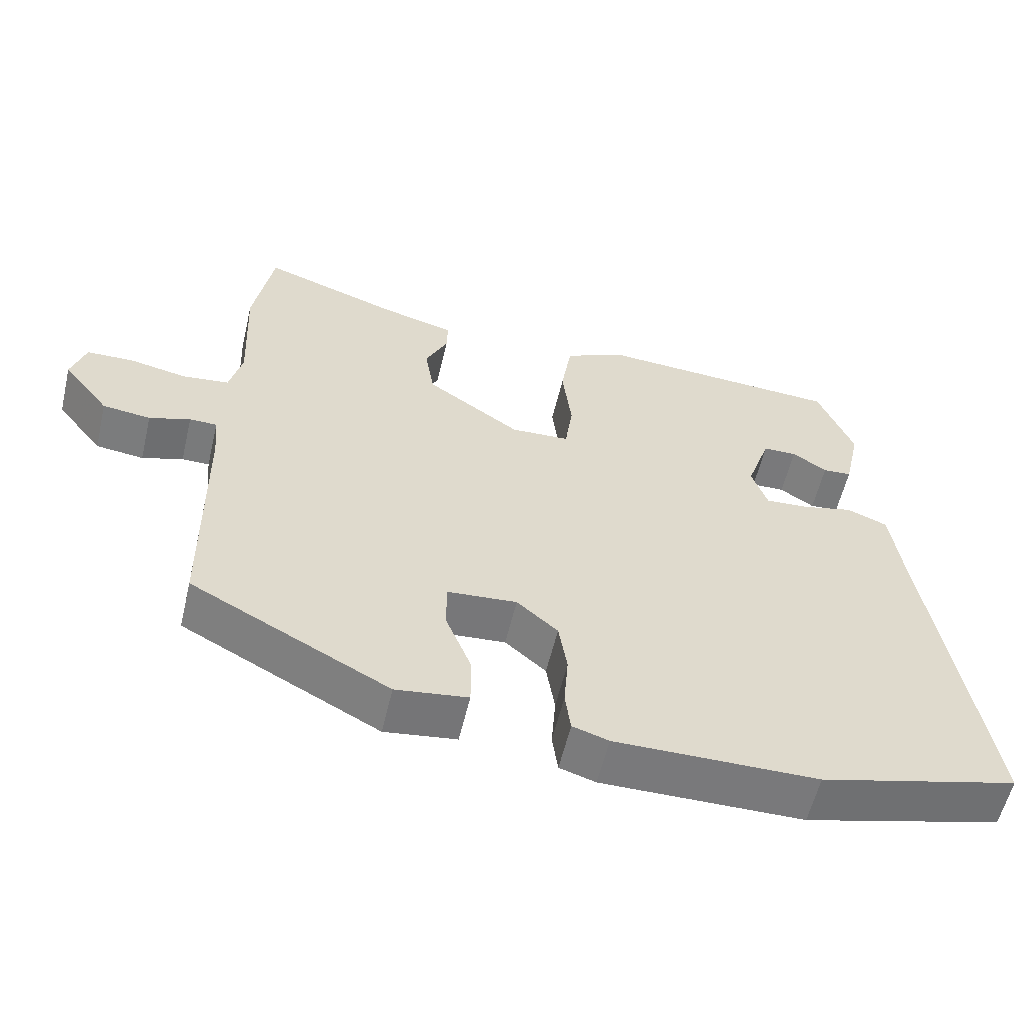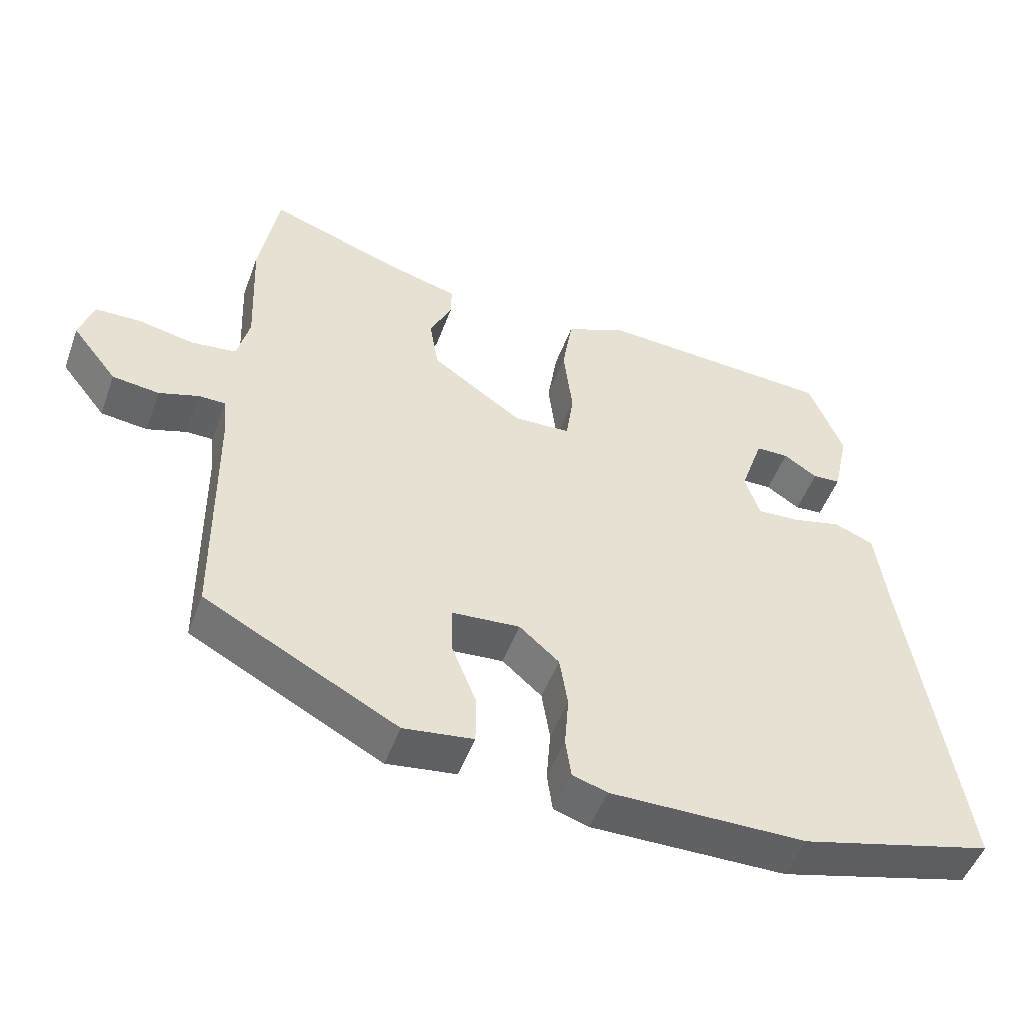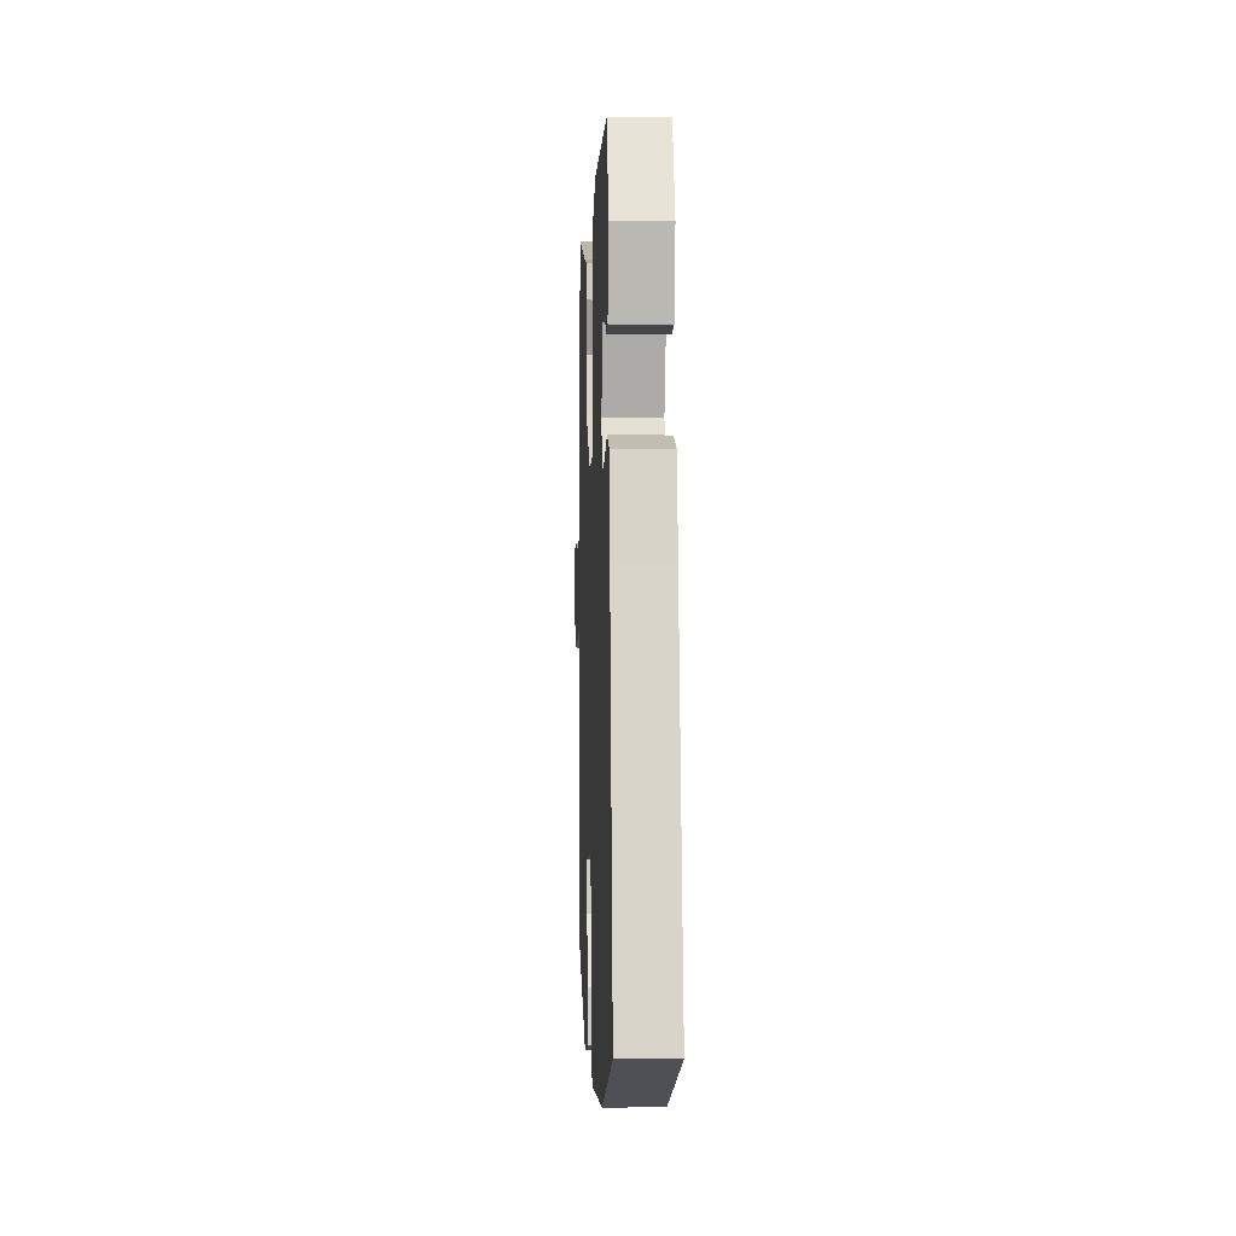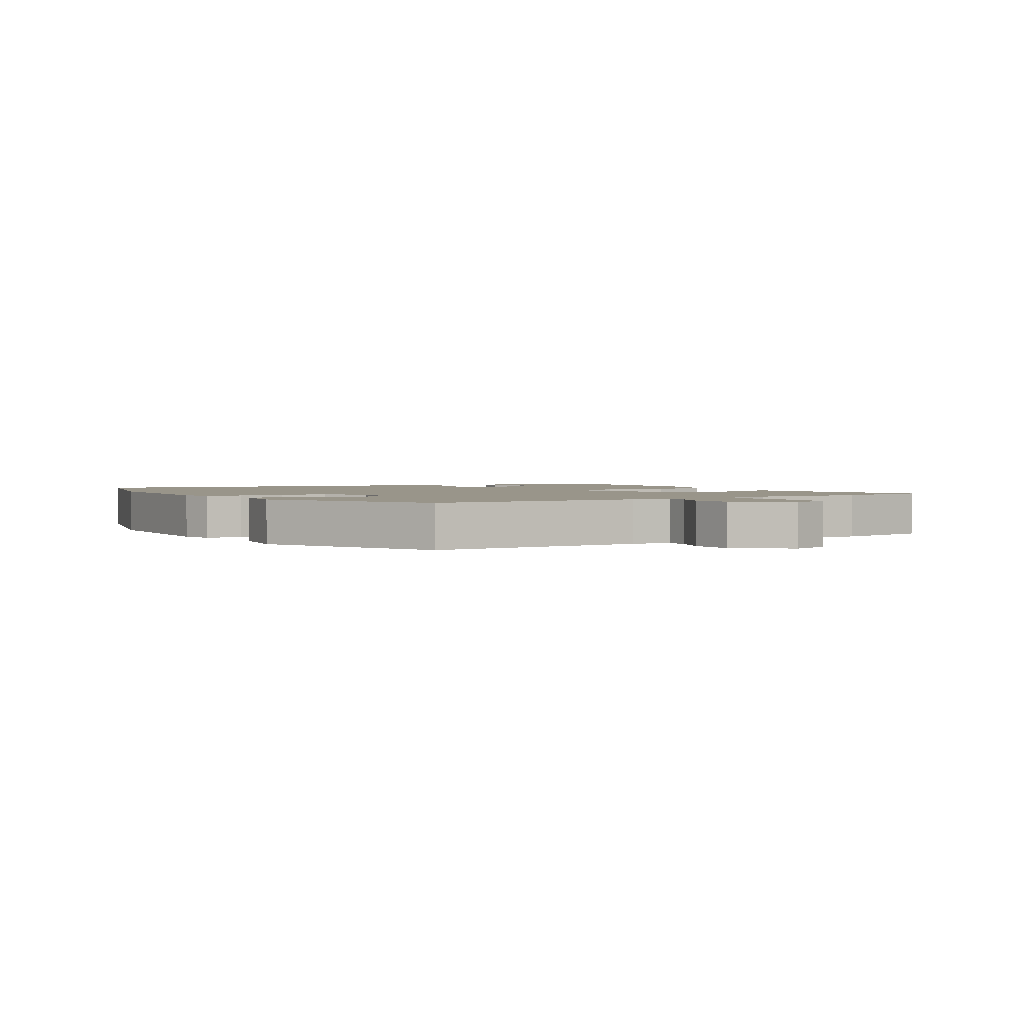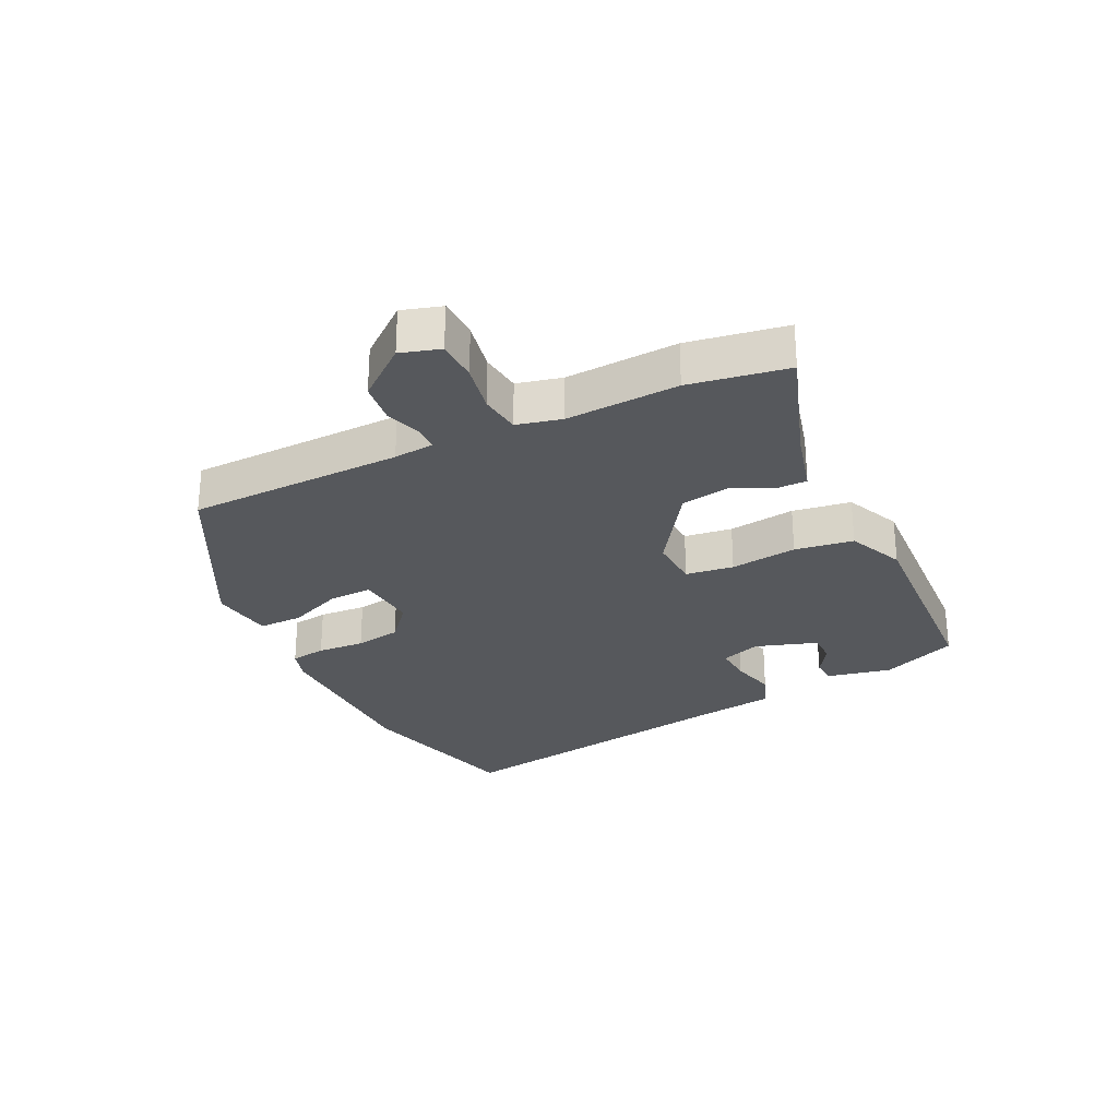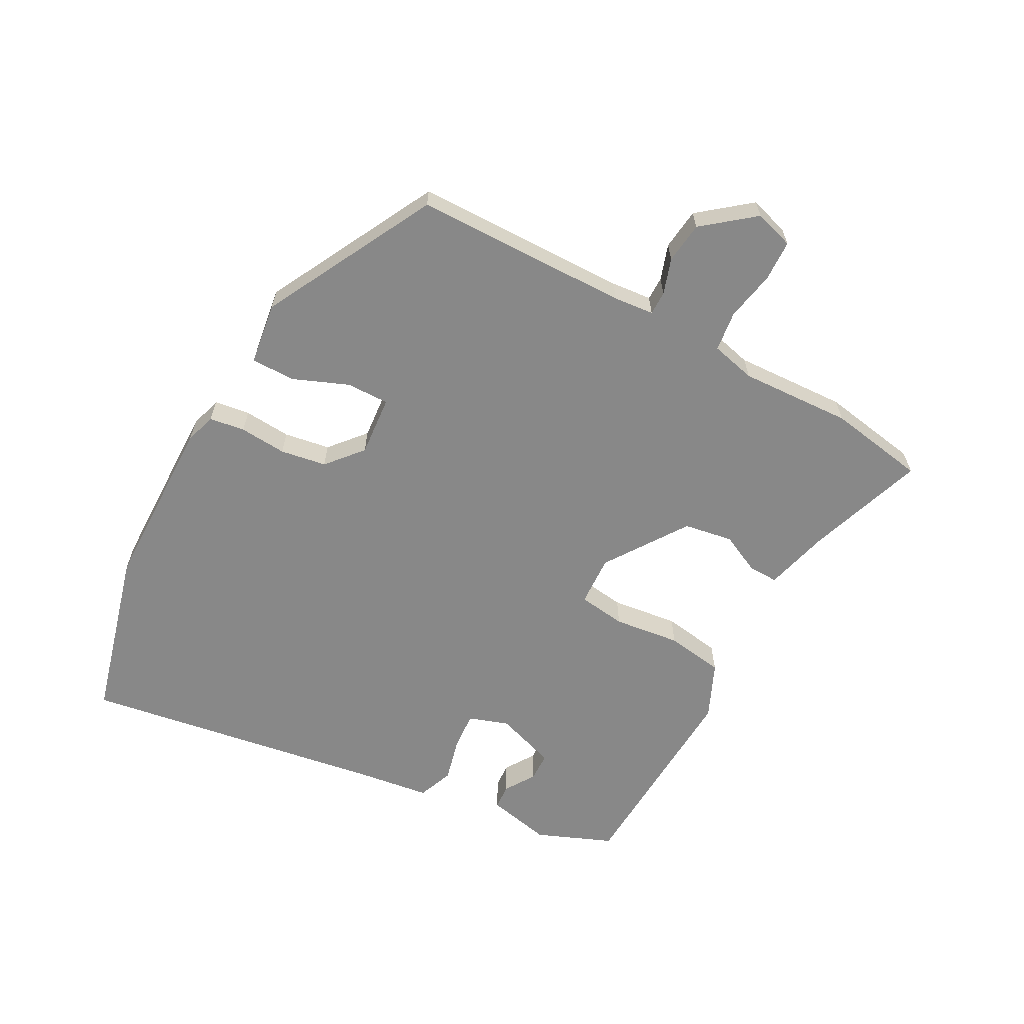
<metadata>
{"format":"obj","ext":"obj","renderer":"f3d","projection":"perspective","resolution":1024,"background":"white","views":[{"elev":-58.0,"azim":-13.3,"up":"+Z"},{"elev":-50.3,"azim":-19.9,"up":"+Z"},{"elev":-4.7,"azim":87.5,"up":"+Z"},{"elev":2.1,"azim":-120.6,"up":"+Y"},{"elev":-28.0,"azim":-63.8,"up":"+Y"},{"elev":-62.8,"azim":-118.2,"up":"+Y"}]}
</metadata>
<code>
v -0.513 0.07 0.428
v -0.485 0.07 0.588
v -0.292 0.07 0.521
v -0.187 0.07 0.493
v -0.188 0.07 0.445
v -0.22 0.07 0.379
v -0.207 0.07 0.299
v -0.074 0.07 0.208
v 0.009 0.07 0.212
v 0.02 0.07 0.29
v 0.007 0.07 0.399
v 0.022 0.07 0.494
v 0.113 0.07 0.534
v 0.456 0.07 0.515
v 0.506 0.07 0.391
v 0.483 0.07 0.286
v 0.442 0.07 0.283
v 0.393 0.07 0.315
v 0.345 0.07 0.314
v 0.311 0.07 0.214
v 0.333 0.07 0.149
v 0.394 0.07 0.153
v 0.467 0.07 0.171
v 0.525 0.07 0.148
v 0.541 0.07 0.028
v 0.618 0.07 -0.469
v 0.338 0.07 -0.542
v 0.052 0.07 -0.545
v 0.001 0.07 -0.529
v -0.007 0.07 -0.471
v -0.001 0.07 -0.394
v -0.013 0.07 -0.319
v -0.071 0.07 -0.269
v -0.17 0.07 -0.277
v -0.169 0.07 -0.347
v -0.133 0.07 -0.437
v -0.133 0.07 -0.509
v -0.235 0.07 -0.523
v -0.516 0.07 -0.375
v -0.52 0.07 -0.024
v -0.526 0.07 0.042
v -0.565 0.07 0.042
v -0.623 0.07 0.023
v -0.691 0.07 0.031
v -0.757 0.07 0.114
v -0.737 0.07 0.178
v -0.67 0.07 0.18
v -0.589 0.07 0.164
v -0.523 0.07 0.172
v -0.505 0.07 0.245
v -0.513 0 0.428
v -0.485 0 0.588
v -0.292 0 0.521
v -0.187 0 0.493
v -0.188 0 0.445
v -0.22 0 0.379
v -0.207 0 0.299
v -0.074 0 0.208
v 0.009 0 0.212
v 0.02 0 0.29
v 0.007 0 0.399
v 0.022 0 0.494
v 0.113 0 0.534
v 0.456 0 0.515
v 0.506 0 0.391
v 0.483 0 0.286
v 0.442 0 0.283
v 0.393 0 0.315
v 0.345 0 0.314
v 0.311 0 0.214
v 0.333 0 0.149
v 0.394 0 0.153
v 0.467 0 0.171
v 0.525 0 0.148
v 0.541 0 0.028
v 0.618 0 -0.469
v 0.338 0 -0.542
v 0.052 0 -0.545
v 0.001 0 -0.529
v -0.007 0 -0.471
v -0.001 0 -0.394
v -0.013 0 -0.319
v -0.071 0 -0.269
v -0.17 0 -0.277
v -0.169 0 -0.347
v -0.133 0 -0.437
v -0.133 0 -0.509
v -0.235 0 -0.523
v -0.516 0 -0.375
v -0.52 0 -0.024
v -0.526 0 0.042
v -0.565 0 0.042
v -0.623 0 0.023
v -0.691 0 0.031
v -0.757 0 0.114
v -0.737 0 0.178
v -0.67 0 0.18
v -0.589 0 0.164
v -0.523 0 0.172
v -0.505 0 0.245
f 45 46 47 48
f 45 48 49
f 42 43 44 45
f 41 42 45 49
f 40 41 49 50
f 38 39 40 50
f 35 36 37 38
f 34 35 38 50
f 28 29 30 31
f 28 31 32
f 25 26 27 28
f 25 28 32
f 22 23 24 25
f 21 22 25 32
f 20 21 32 33
f 15 16 17 18
f 15 18 19
f 14 15 19
f 13 14 19
f 10 11 12 13
f 9 10 13 19
f 3 4 5 6
f 3 6 7
f 2 3 7
f 1 2 7
f 50 1 7 8
f 33 34 50 8
f 9 19 20 33
f 8 9 33
f 98 97 96 95
f 99 98 95
f 95 94 93 92
f 99 95 92 91
f 100 99 91 90
f 100 90 89 88
f 88 87 86 85
f 100 88 85 84
f 81 80 79 78
f 82 81 78
f 78 77 76 75
f 82 78 75
f 75 74 73 72
f 82 75 72 71
f 83 82 71 70
f 68 67 66 65
f 69 68 65
f 69 65 64
f 69 64 63
f 63 62 61 60
f 69 63 60 59
f 56 55 54 53
f 57 56 53
f 57 53 52
f 57 52 51
f 58 57 51 100
f 58 100 84 83
f 83 70 69 59
f 83 59 58
f 1 51 52 2
f 2 52 53 3
f 3 53 54 4
f 4 54 55 5
f 5 55 56 6
f 6 56 57 7
f 7 57 58 8
f 8 58 59 9
f 9 59 60 10
f 10 60 61 11
f 11 61 62 12
f 12 62 63 13
f 13 63 64 14
f 14 64 65 15
f 15 65 66 16
f 16 66 67 17
f 17 67 68 18
f 18 68 69 19
f 19 69 70 20
f 20 70 71 21
f 21 71 72 22
f 22 72 73 23
f 23 73 74 24
f 24 74 75 25
f 25 75 76 26
f 26 76 77 27
f 27 77 78 28
f 28 78 79 29
f 29 79 80 30
f 30 80 81 31
f 31 81 82 32
f 32 82 83 33
f 33 83 84 34
f 34 84 85 35
f 35 85 86 36
f 36 86 87 37
f 37 87 88 38
f 38 88 89 39
f 39 89 90 40
f 40 90 91 41
f 41 91 92 42
f 42 92 93 43
f 43 93 94 44
f 44 94 95 45
f 45 95 96 46
f 46 96 97 47
f 47 97 98 48
f 48 98 99 49
f 49 99 100 50
f 50 100 51 1

</code>
